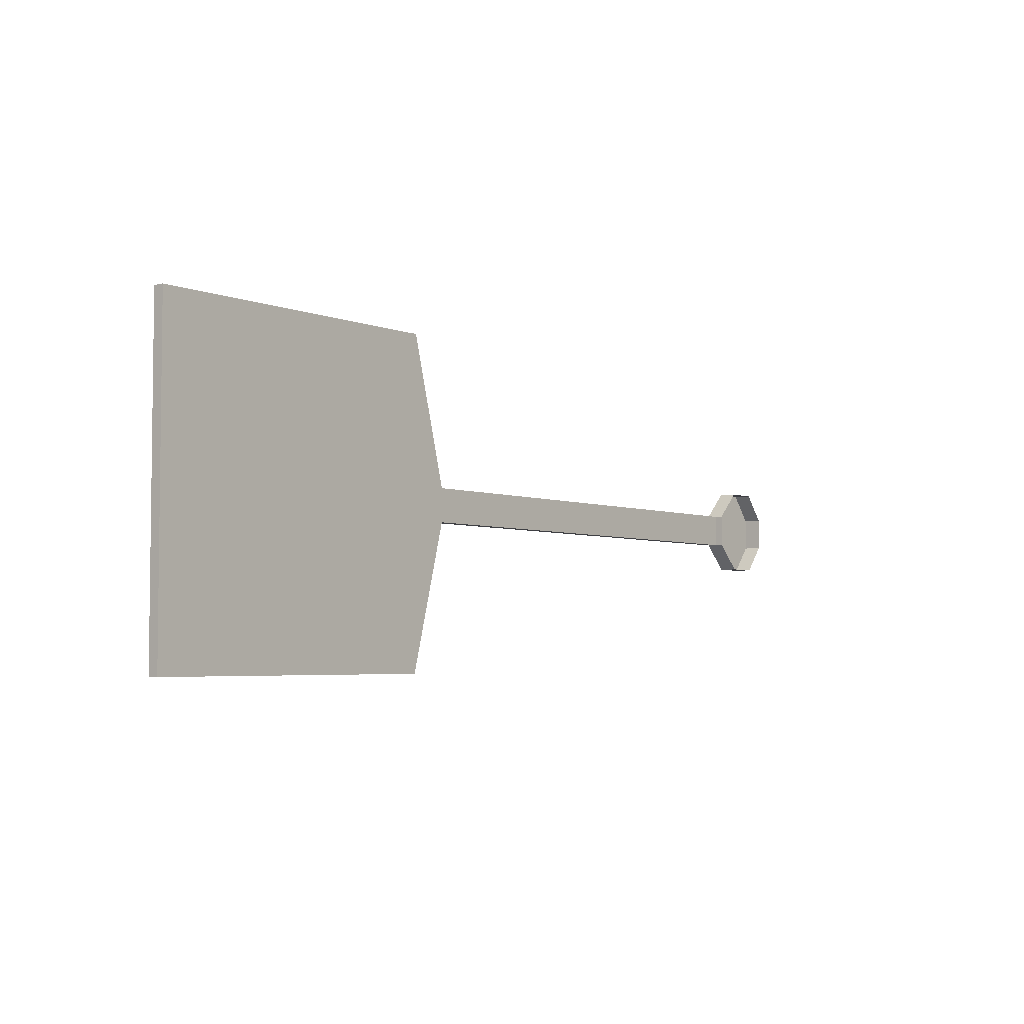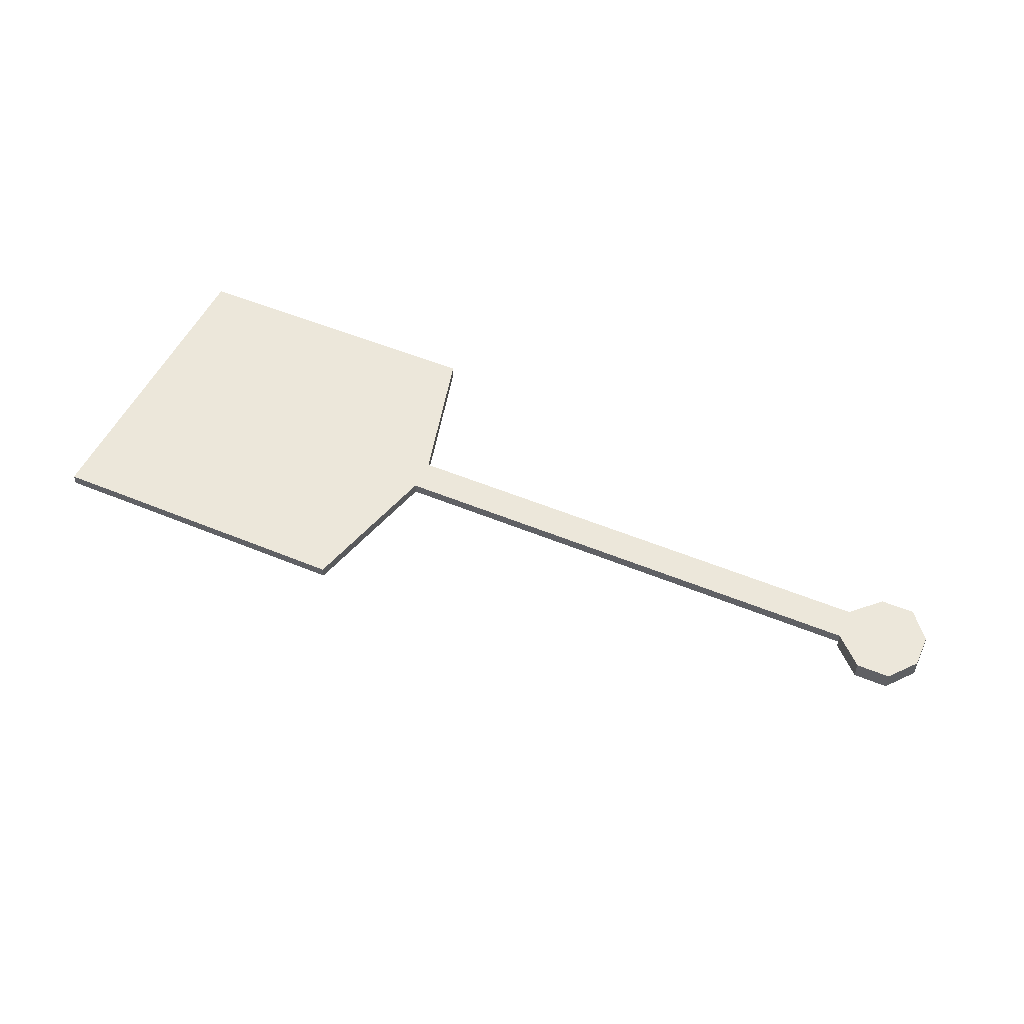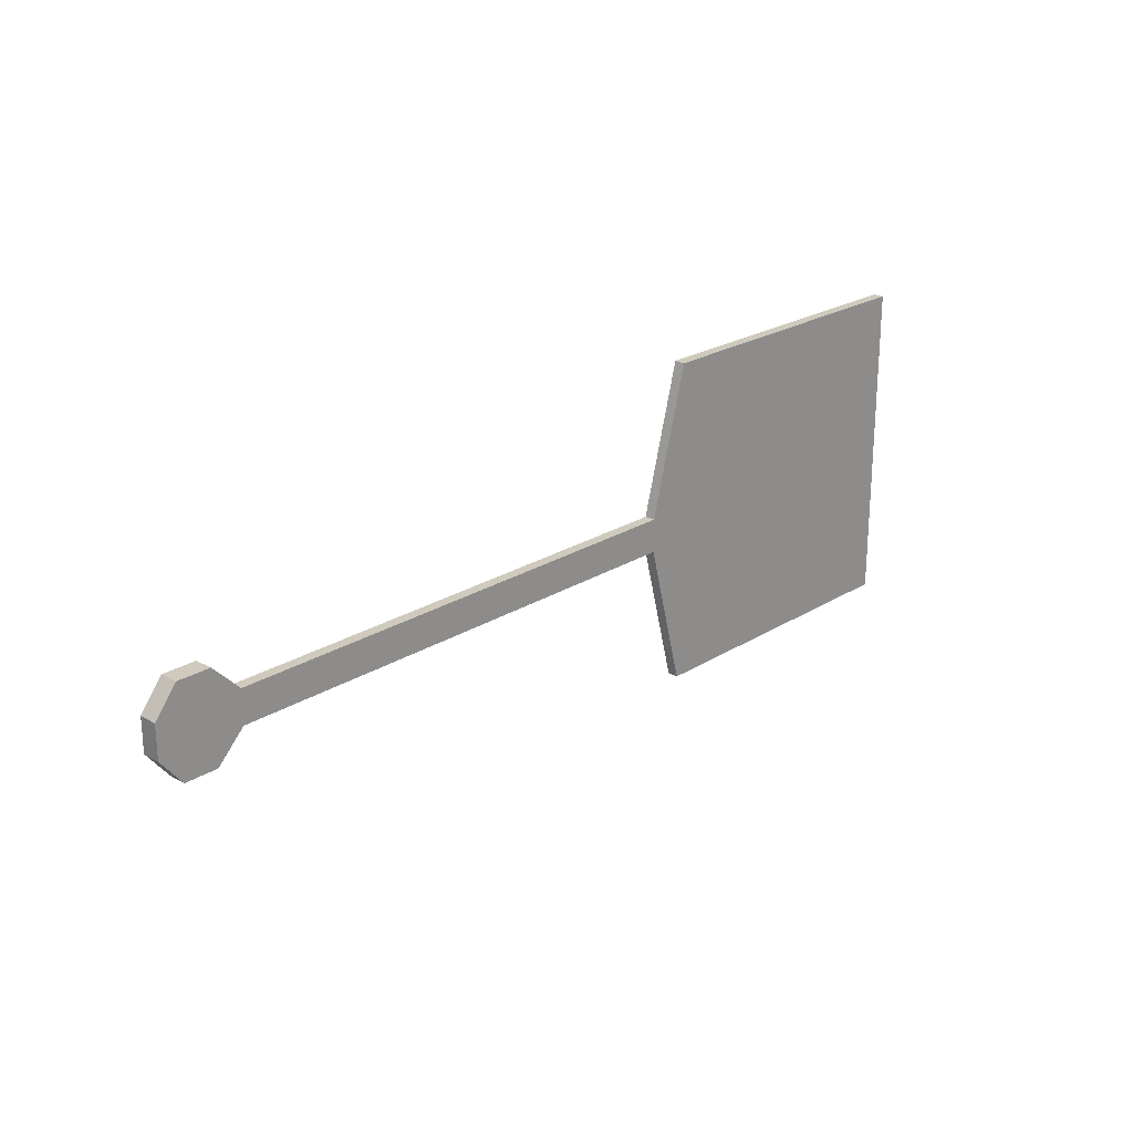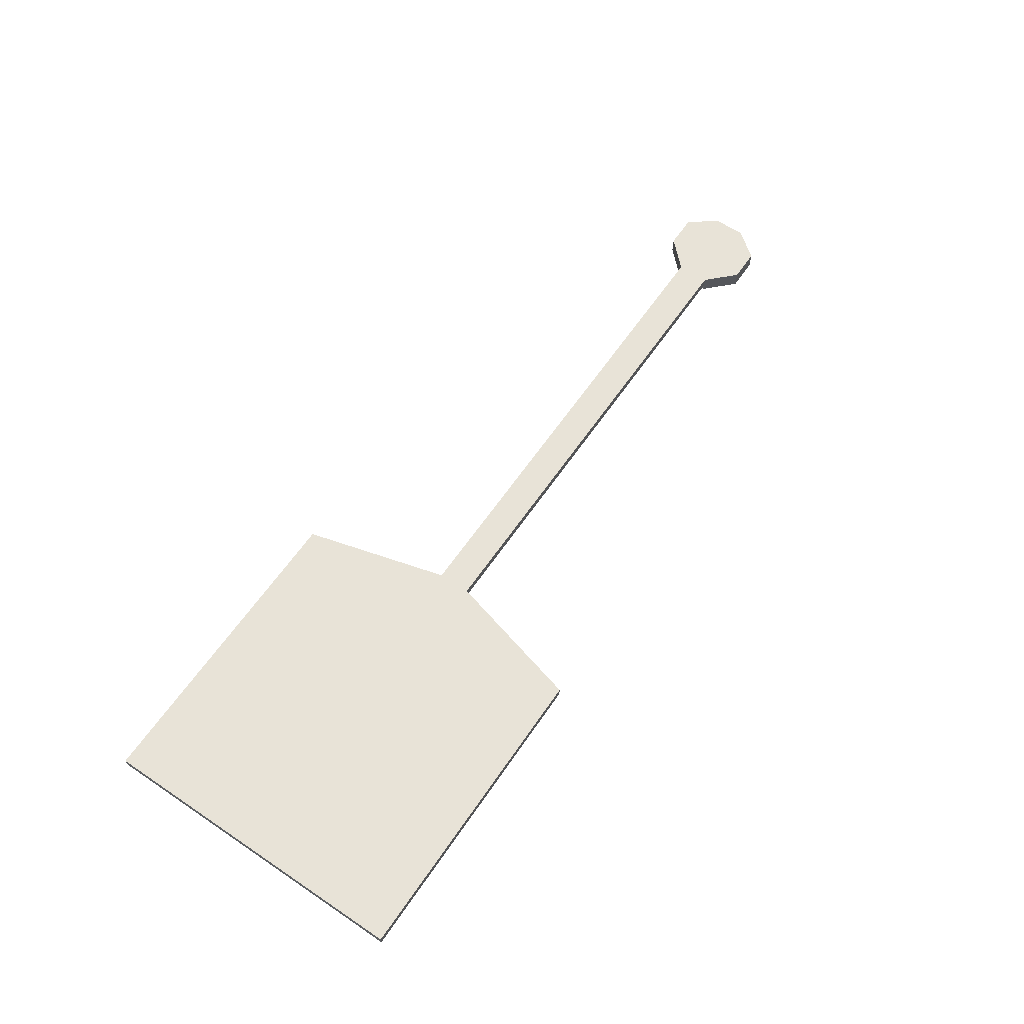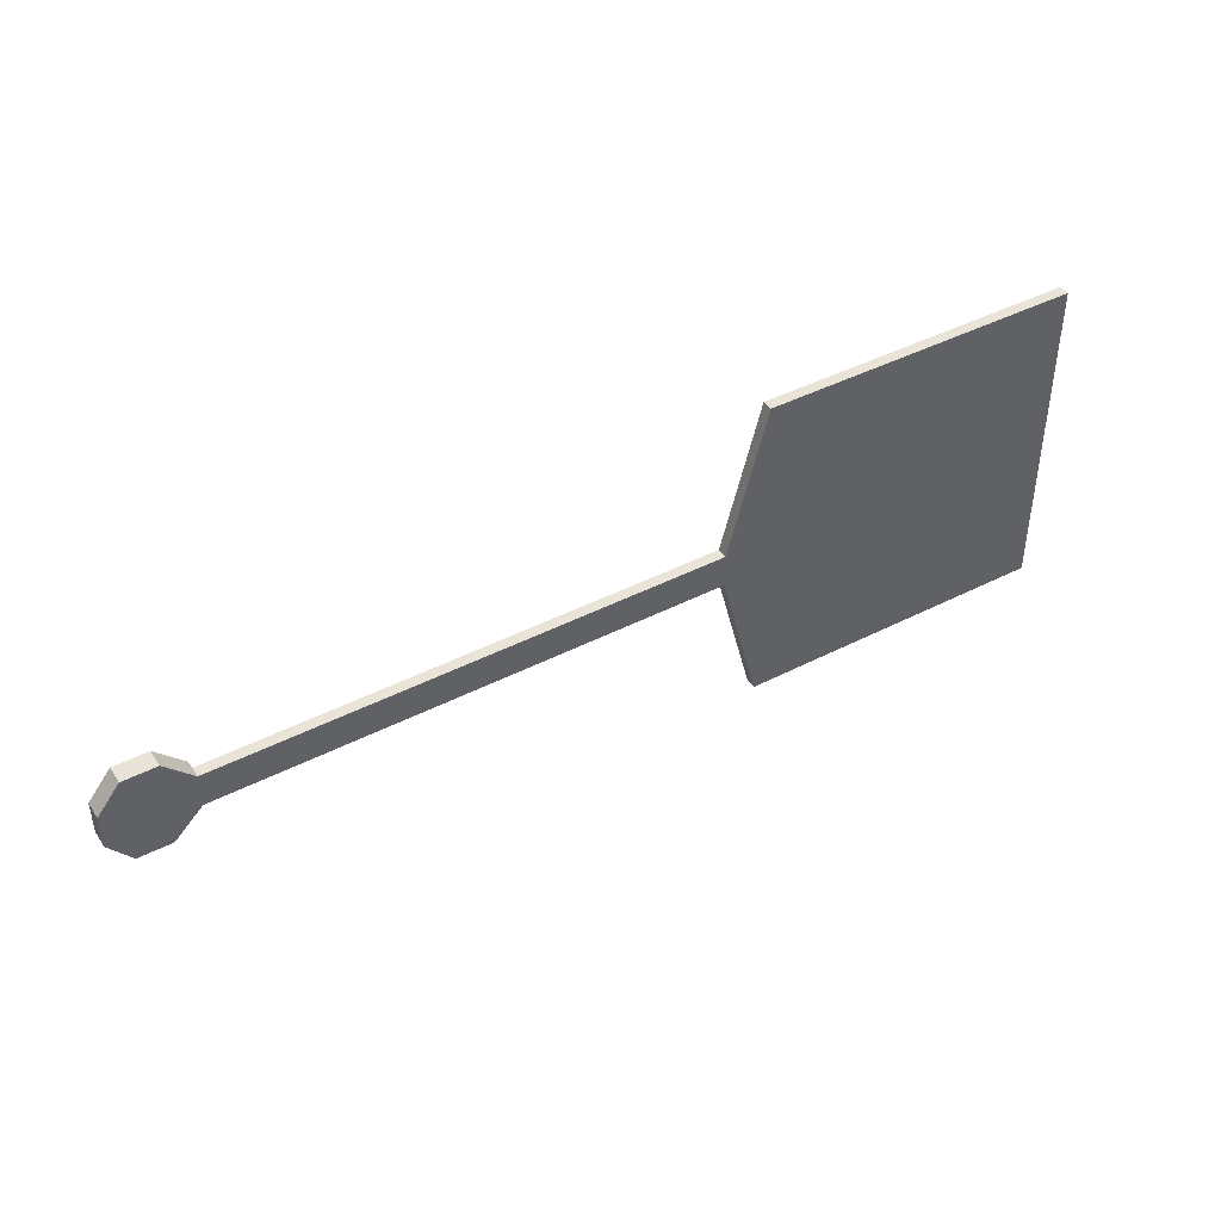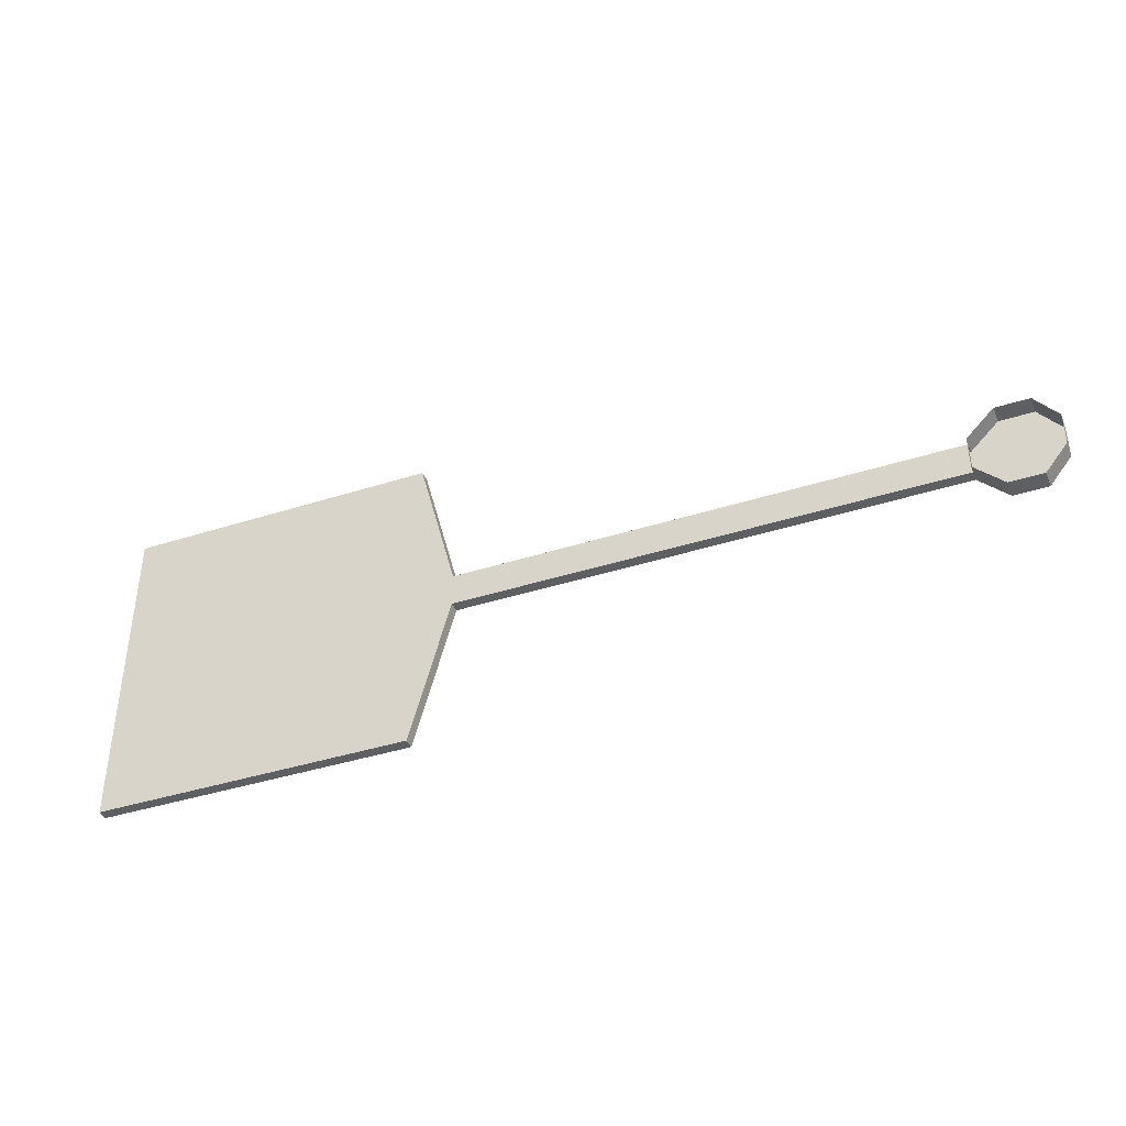
<metadata>
{"format":"obj","ext":"obj","renderer":"f3d","projection":"perspective","resolution":1024,"background":"white","views":[{"elev":-4.3,"azim":-51.4,"up":"+Z"},{"elev":51.4,"azim":24.3,"up":"+Y"},{"elev":23.1,"azim":133.5,"up":"+Z"},{"elev":62.3,"azim":-55.7,"up":"+Y"},{"elev":43.1,"azim":148.6,"up":"+Z"},{"elev":-40.2,"azim":21.5,"up":"+Z"}]}
</metadata>
<code>
g pb_Mesh262064
v -31.97 -5.484 -11.99
v -31.97 0 -11.99
v -31.97 -5.484 11.99
v -31.97 0 11.99
v -31.97 -5.484 11.99
v -31.97 0 11.99
v -11.99 -5.484 31.97
v -11.99 0 31.97
v -11.99 -5.484 31.97
v -11.99 0 31.97
v 11.99 -5.484 31.97
v 11.99 0 31.97
v 11.99 -5.484 31.97
v 11.99 0 31.97
v 27.98 -5.484 11.99
v 27.98 0 11.99
v 27.98 -5.484 11.99
v 27.98 0 11.99
v 27.98 -5.484 -11.99
v 27.98 0 -11.99
v 27.98 -5.484 -11.99
v 27.98 0 -11.99
v 11.99 -5.484 -31.97
v 11.99 0 -31.97
v 11.99 -5.484 -31.97
v 11.99 0 -31.97
v -11.99 -5.484 -31.97
v -11.99 0 -31.97
v -11.99 -5.484 -31.97
v -11.99 0 -31.97
v -31.97 -5.484 -11.99
v -31.97 0 -11.99
v -643.4 2.384e-07 -117.1
v -643.4 7.678 -117.1
v -643.4 2.384e-07 117.1
v -643.4 7.678 117.1
v -31.97 7.678 11.99
v -11.99 7.678 31.97
v -11.99 7.678 31.97
v 11.99 7.678 31.97
v 11.99 7.678 31.97
v 27.98 7.678 11.99
v 27.98 7.678 11.99
v 27.98 7.678 -11.99
v 27.98 7.678 -11.99
v 11.99 7.678 -31.97
v 11.99 7.678 -31.97
v -11.99 7.678 -31.97
v -11.99 7.678 -31.97
v -31.97 7.678 -11.99
v -15.99 7.678 -3.997
v 0 7.678 0
v -15.99 7.678 3.997
v -7.993 7.678 15.99
v 3.997 7.678 15.99
v 15.99 7.678 7.993
v 15.99 7.678 7.993
v 0 7.678 0
v 15.99 7.678 -7.993
v 15.99 7.678 -7.993
v 3.997 7.678 -11.99
v -7.993 7.678 -11.99
v -11.99 7.678 31.97
v -31.97 7.678 11.99
v -15.99 7.678 3.997
v 27.98 7.678 11.99
v 11.99 7.678 31.97
v 3.997 7.678 15.99
v 11.99 7.678 -31.97
v 27.98 7.678 -11.99
v -31.97 7.678 -11.99
v -11.99 7.678 -31.97
v -11.99 7.678 31.97
v -31.97 7.678 -11.99
v -15.99 7.678 -3.997
v -31.97 0 -11.99
v -31.97 7.678 -11.99
v -387.7 2.384e-07 -11.99
v -387.7 7.678 -11.99
v -31.97 0 11.99
v -31.97 0 -11.99
v -387.7 2.384e-07 11.99
v -387.7 2.384e-07 -11.99
v -387.7 7.678 -11.99
v -387.7 7.678 11.99
v -31.97 7.678 11.99
v -31.97 0 11.99
v -387.7 7.678 11.99
v -387.7 2.384e-07 11.99
v -387.7 2.384e-07 -11.99
v -387.7 7.678 -11.99
v -415.6 2.384e-07 -117.1
v -415.6 7.678 -117.1
v -415.6 2.384e-07 117.1
v -415.6 2.384e-07 -117.1
v -415.6 7.678 -117.1
v -415.6 7.678 117.1
v -387.7 7.678 11.99
v -387.7 2.384e-07 11.99
v -415.6 7.678 117.1
v -415.6 2.384e-07 117.1
v -415.6 2.384e-07 -117.1
v -415.6 7.678 -117.1
v -643.4 2.384e-07 -117.1
v -643.4 7.678 -117.1
v -643.4 2.384e-07 117.1
v -643.4 2.384e-07 -117.1
v -643.4 7.678 -117.1
v -643.4 7.678 117.1
v -415.6 7.678 117.1
v -415.6 2.384e-07 117.1
v -643.4 7.678 117.1
v -643.4 2.384e-07 117.1
g pb_Mesh262064_0
f 3 2 1
f 3 4 2
f 7 6 5
f 7 8 6
f 11 10 9
f 11 12 10
f 15 14 13
f 15 16 14
f 19 18 17
f 19 20 18
f 23 22 21
f 23 24 22
f 27 26 25
f 27 28 26
f 31 30 29
f 31 32 30
f 35 34 33
f 35 36 34
f 8 37 6
f 8 38 37
f 12 39 10
f 12 40 39
f 16 41 14
f 16 42 41
f 20 43 18
f 20 44 43
f 24 45 22
f 24 46 45
f 28 47 26
f 28 48 47
f 32 49 30
f 32 50 49
f 53 52 51
f 54 52 53
f 55 52 54
f 56 52 55
f 59 58 57
f 61 52 60
f 62 52 61
f 51 52 62
f 54 64 63
f 54 65 64
f 56 67 66
f 56 68 67
f 61 70 69
f 61 60 70
f 51 72 71
f 51 62 72
f 55 73 67
f 55 54 73
f 65 74 64
f 65 75 74
f 60 66 70
f 60 56 66
f 62 69 72
f 62 61 69
f 78 77 76
f 78 79 77
f 82 81 80
f 82 83 81
f 84 64 71
f 84 85 64
f 88 87 86
f 88 89 87
f 92 91 90
f 92 93 91
f 94 83 82
f 94 95 83
f 96 85 84
f 96 97 85
f 100 99 98
f 100 101 99
f 104 103 102
f 104 105 103
f 106 95 94
f 106 107 95
f 108 97 96
f 108 109 97
f 112 111 110
f 112 113 111

</code>
